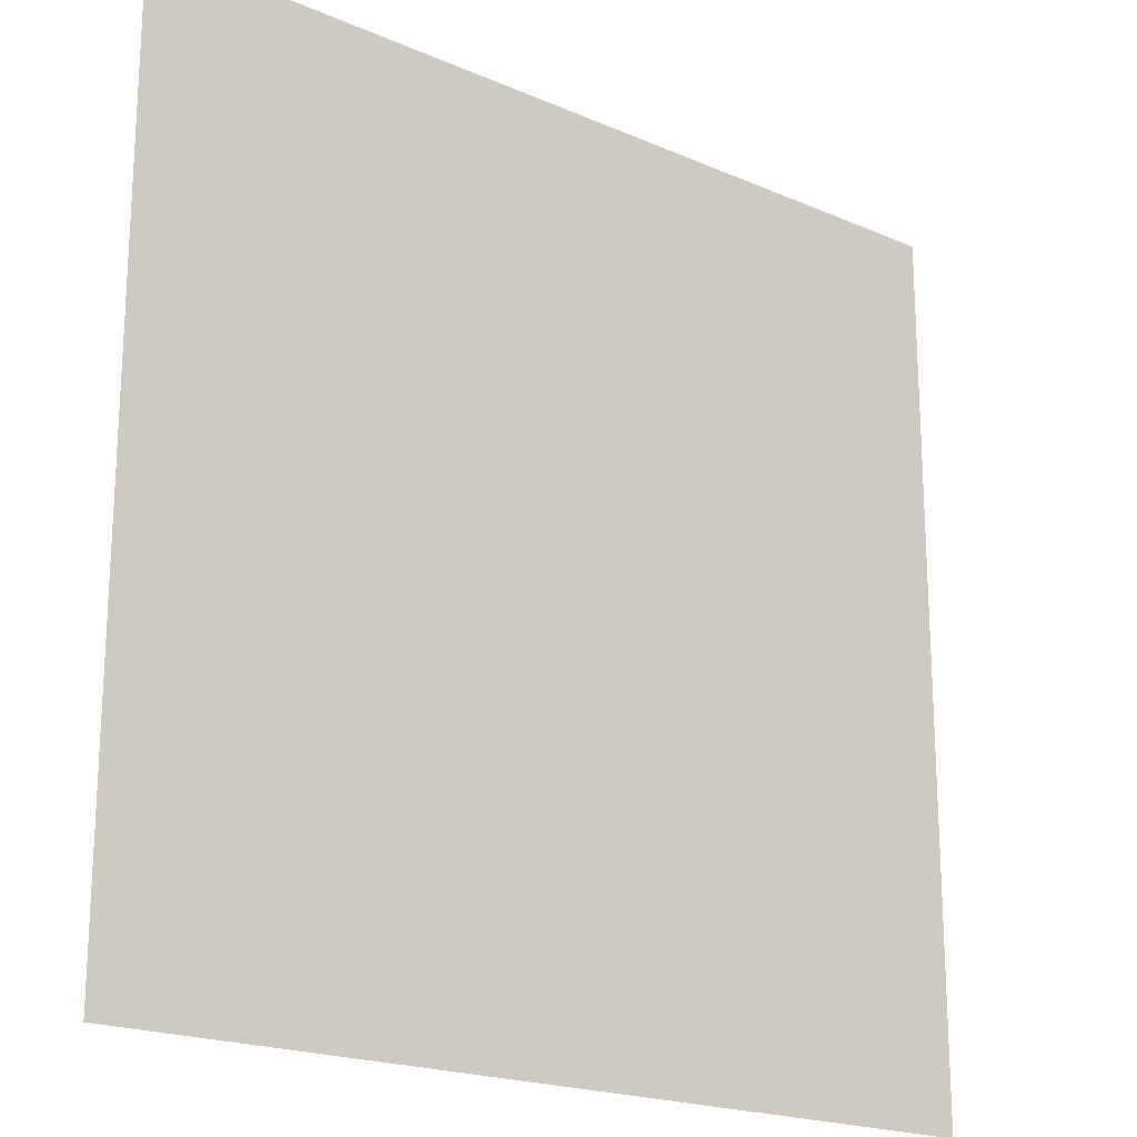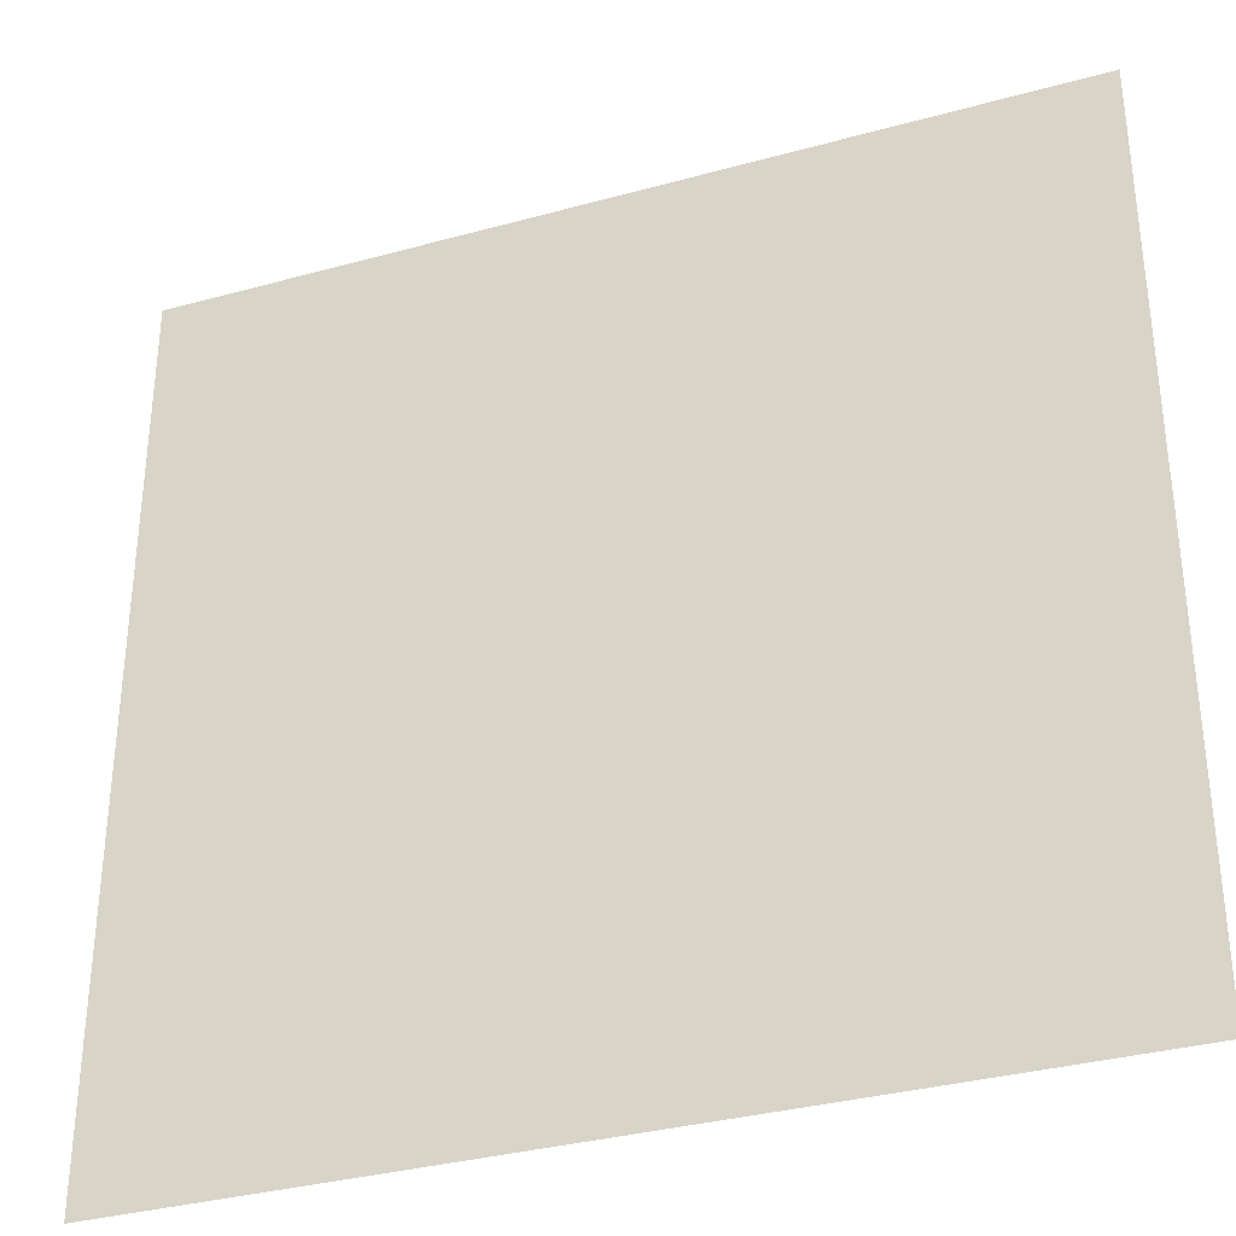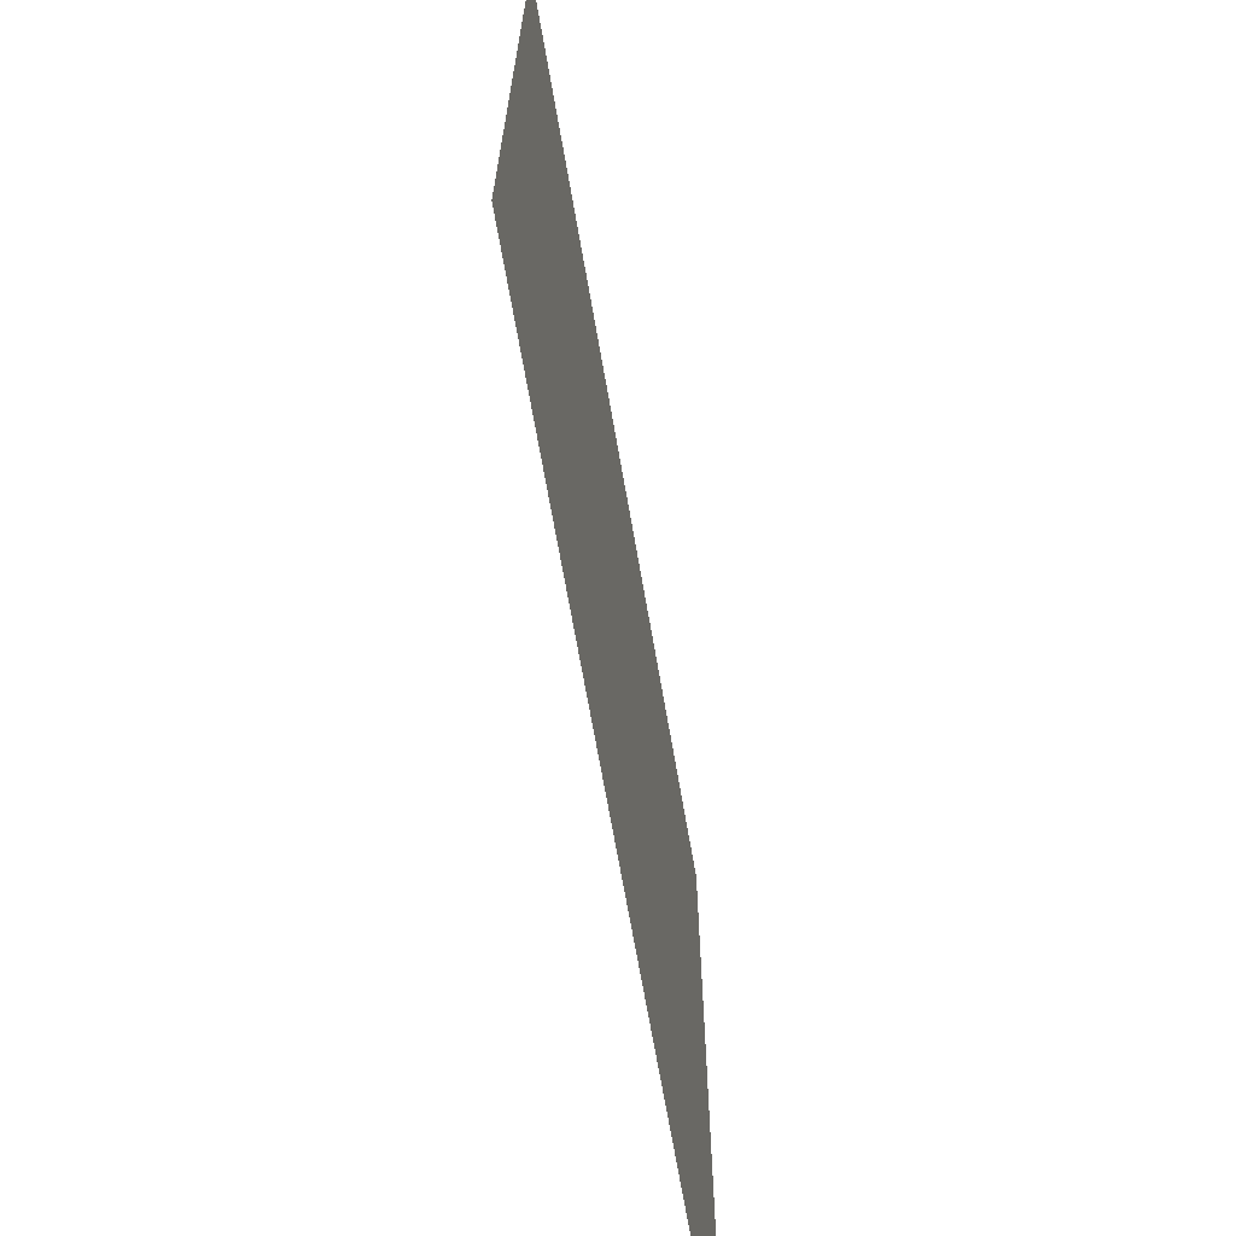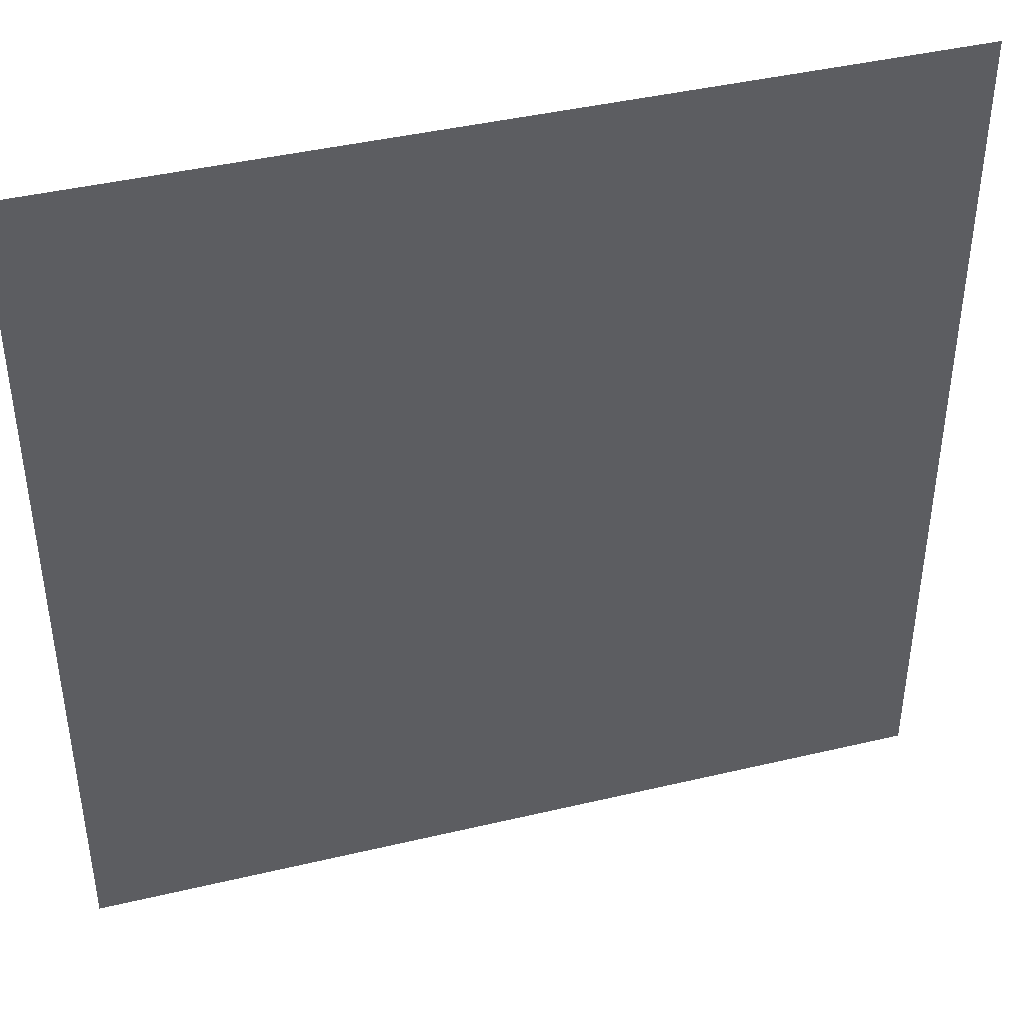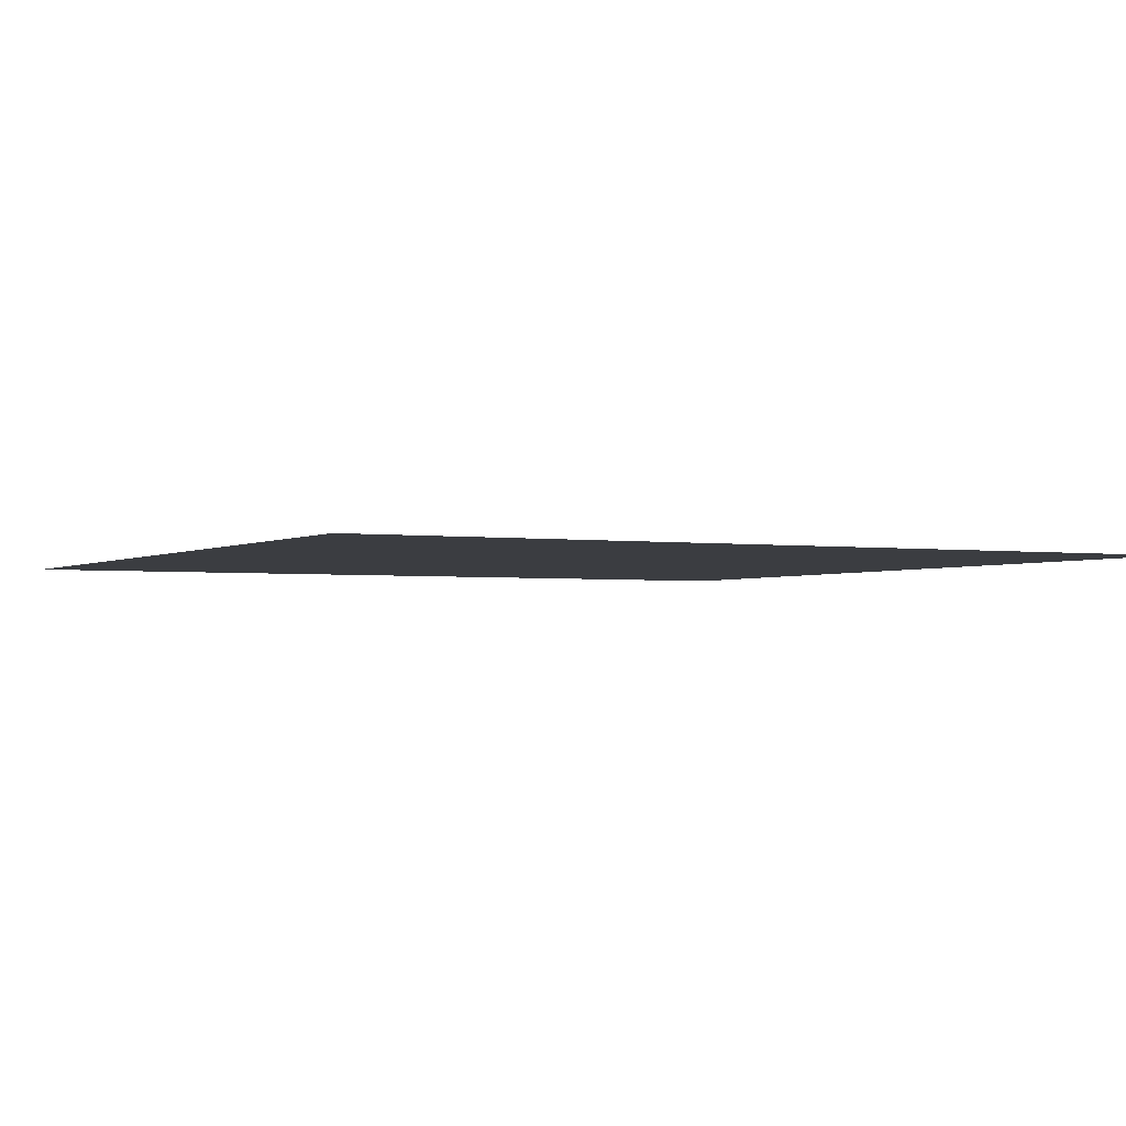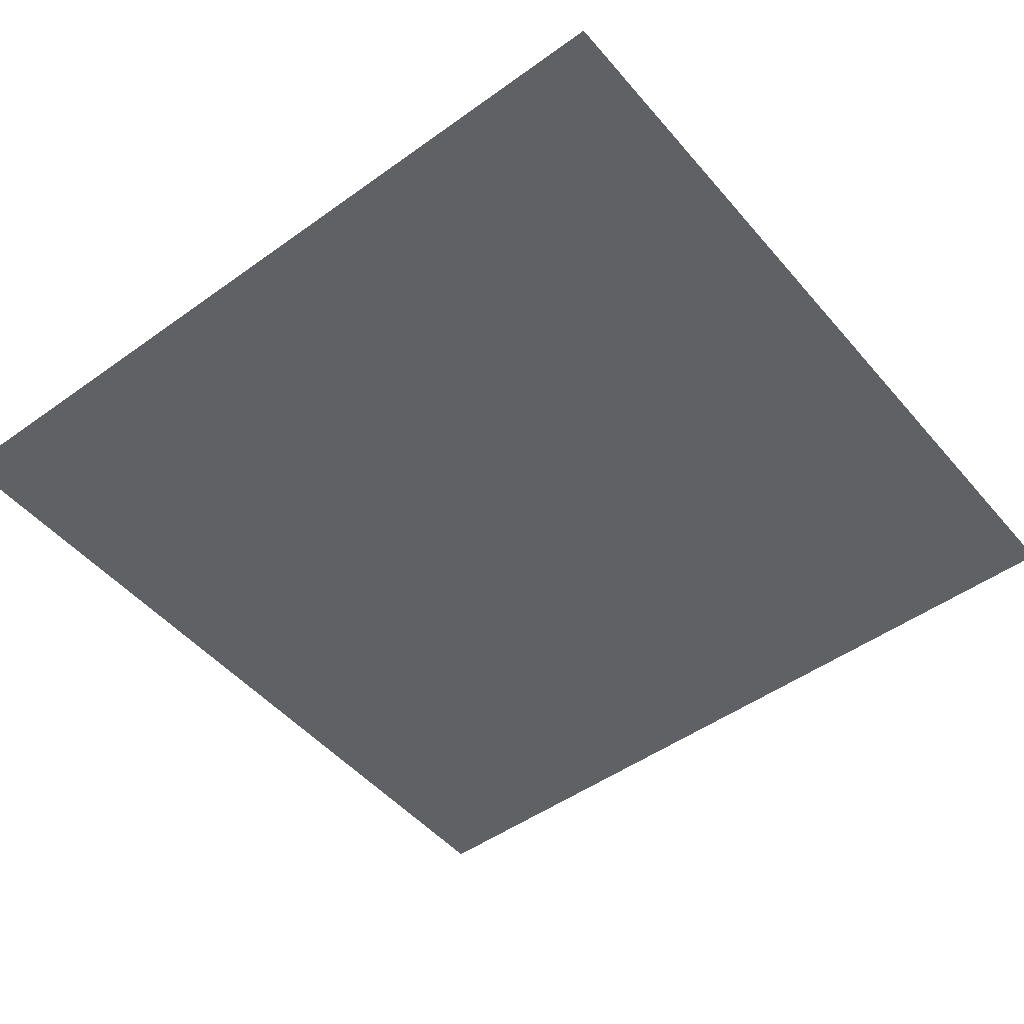
<metadata>
{"format":"obj","ext":"obj","renderer":"f3d","projection":"perspective","resolution":1024,"background":"white","views":[{"elev":-19.8,"azim":-38.9,"up":"+Z"},{"elev":-34.1,"azim":20.5,"up":"+Z"},{"elev":-69.3,"azim":99.9,"up":"+Z"},{"elev":42.2,"azim":-15.9,"up":"+Z"},{"elev":-2.3,"azim":-117.8,"up":"+Y"},{"elev":-48.9,"azim":-51.4,"up":"+Y"}]}
</metadata>
<code>
o Plane
v -10 20 10
v -10 20 -10
v 10 20 10
v 10 20 -10
f 2 3 1
f 2 4 3

</code>
